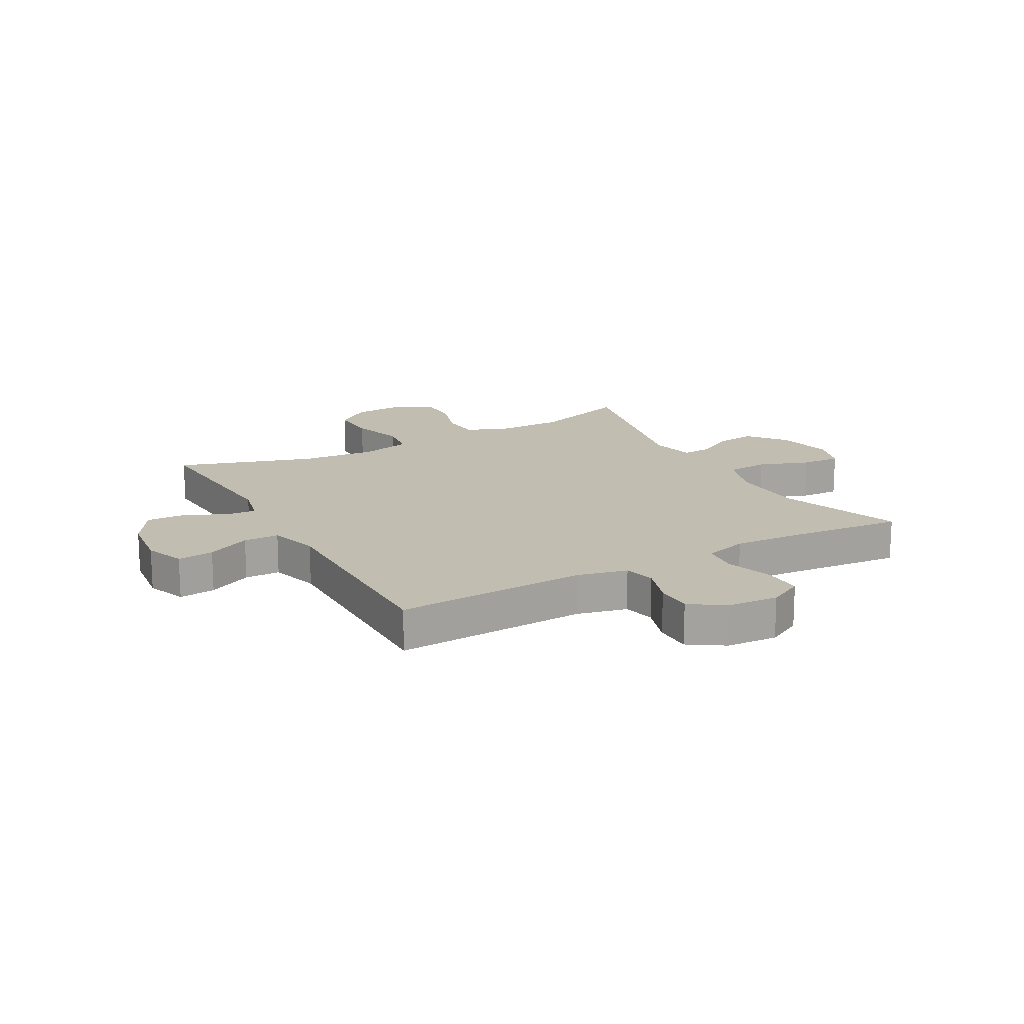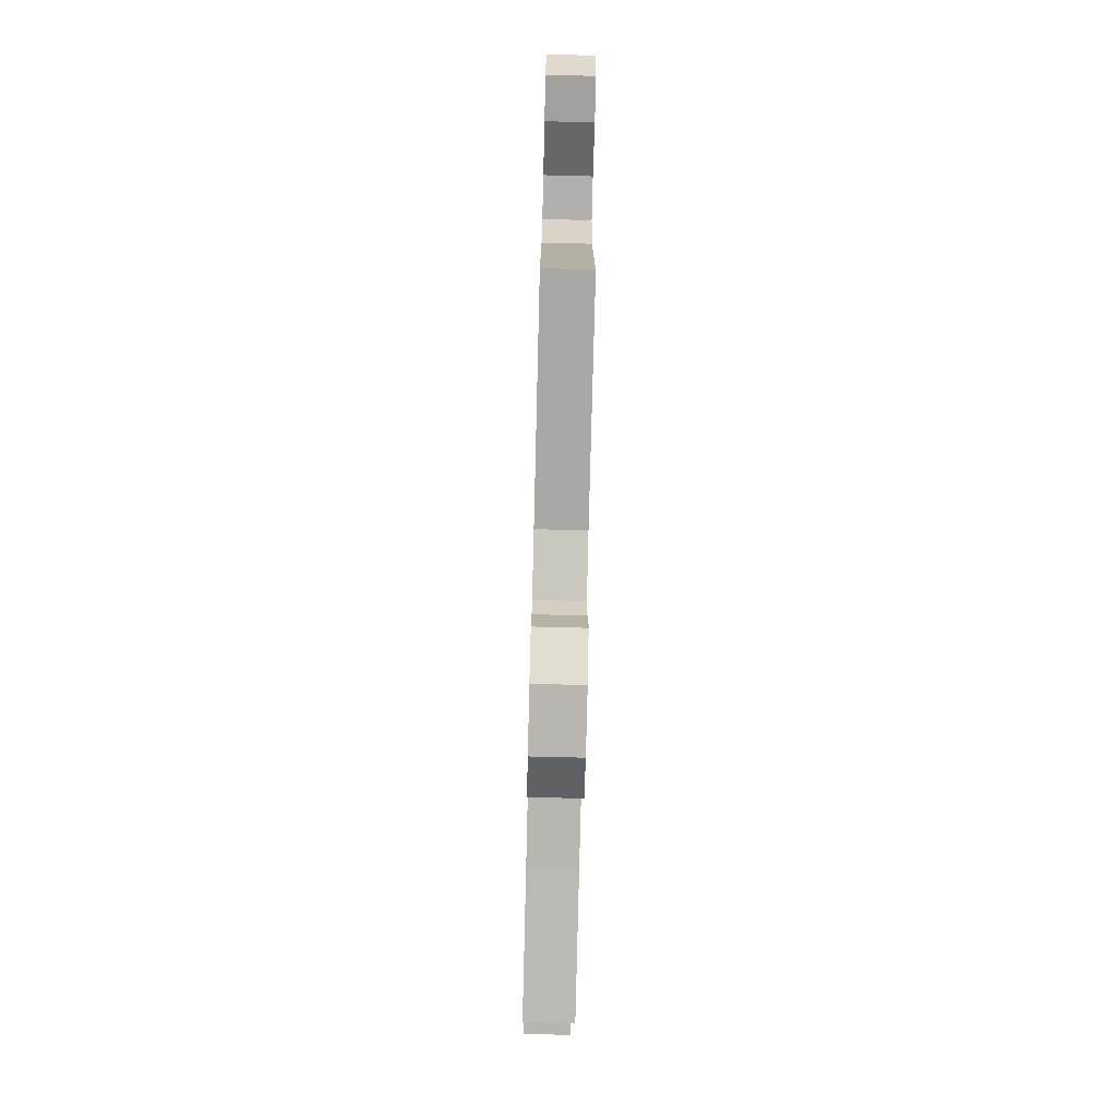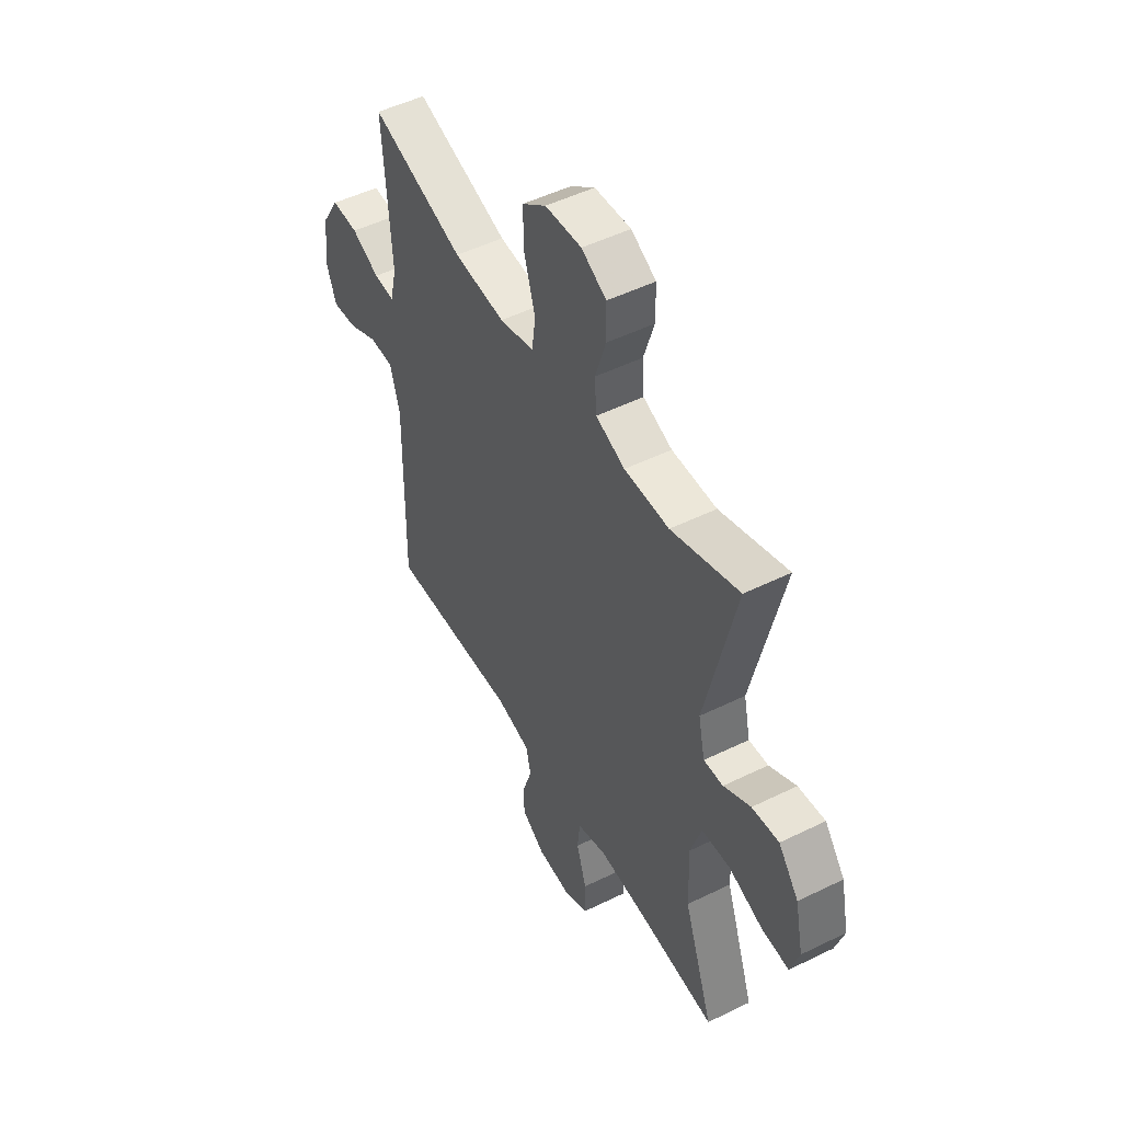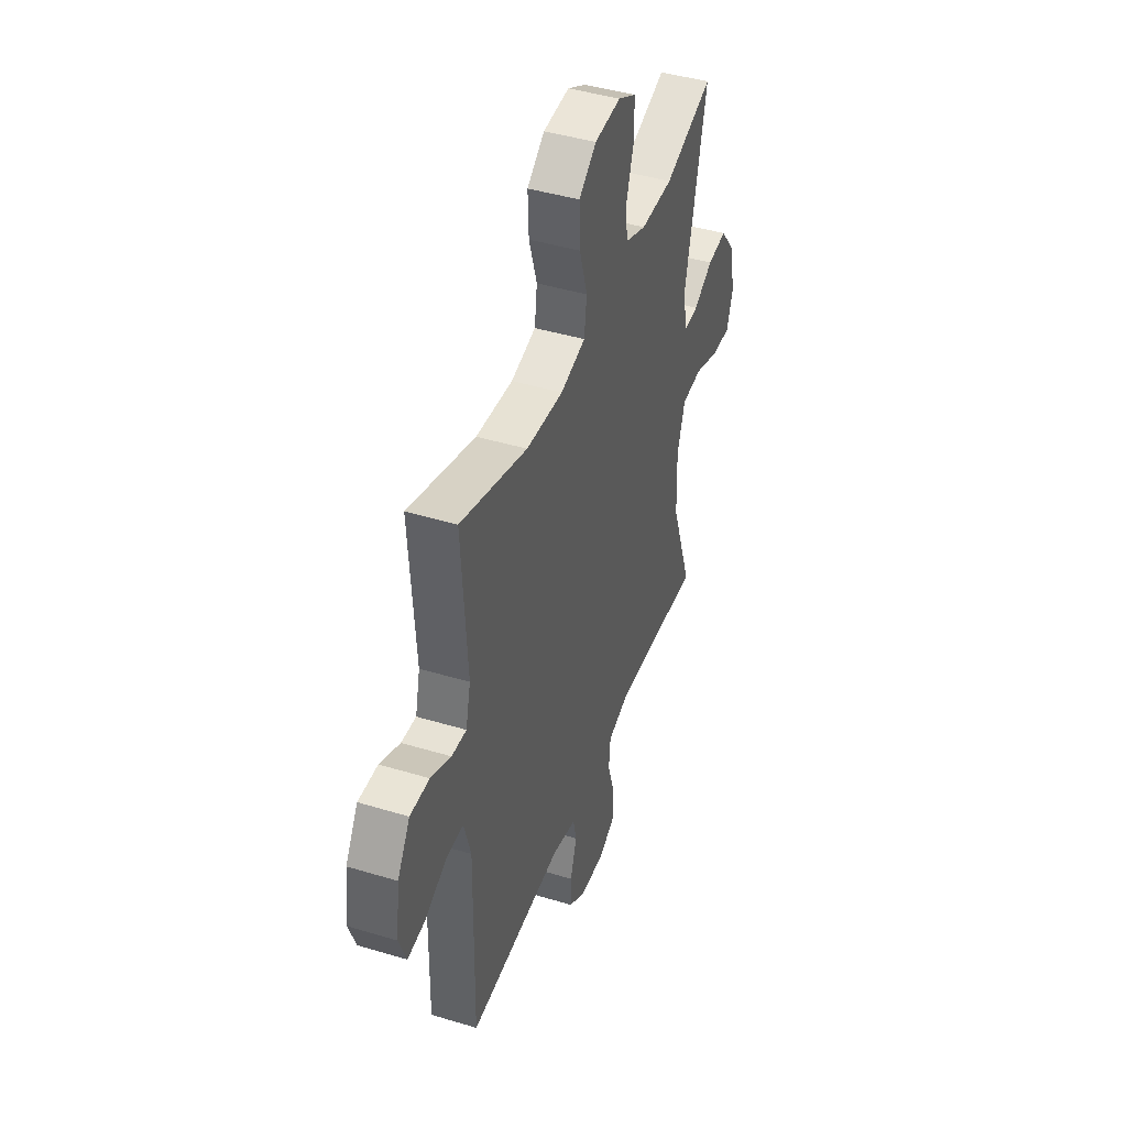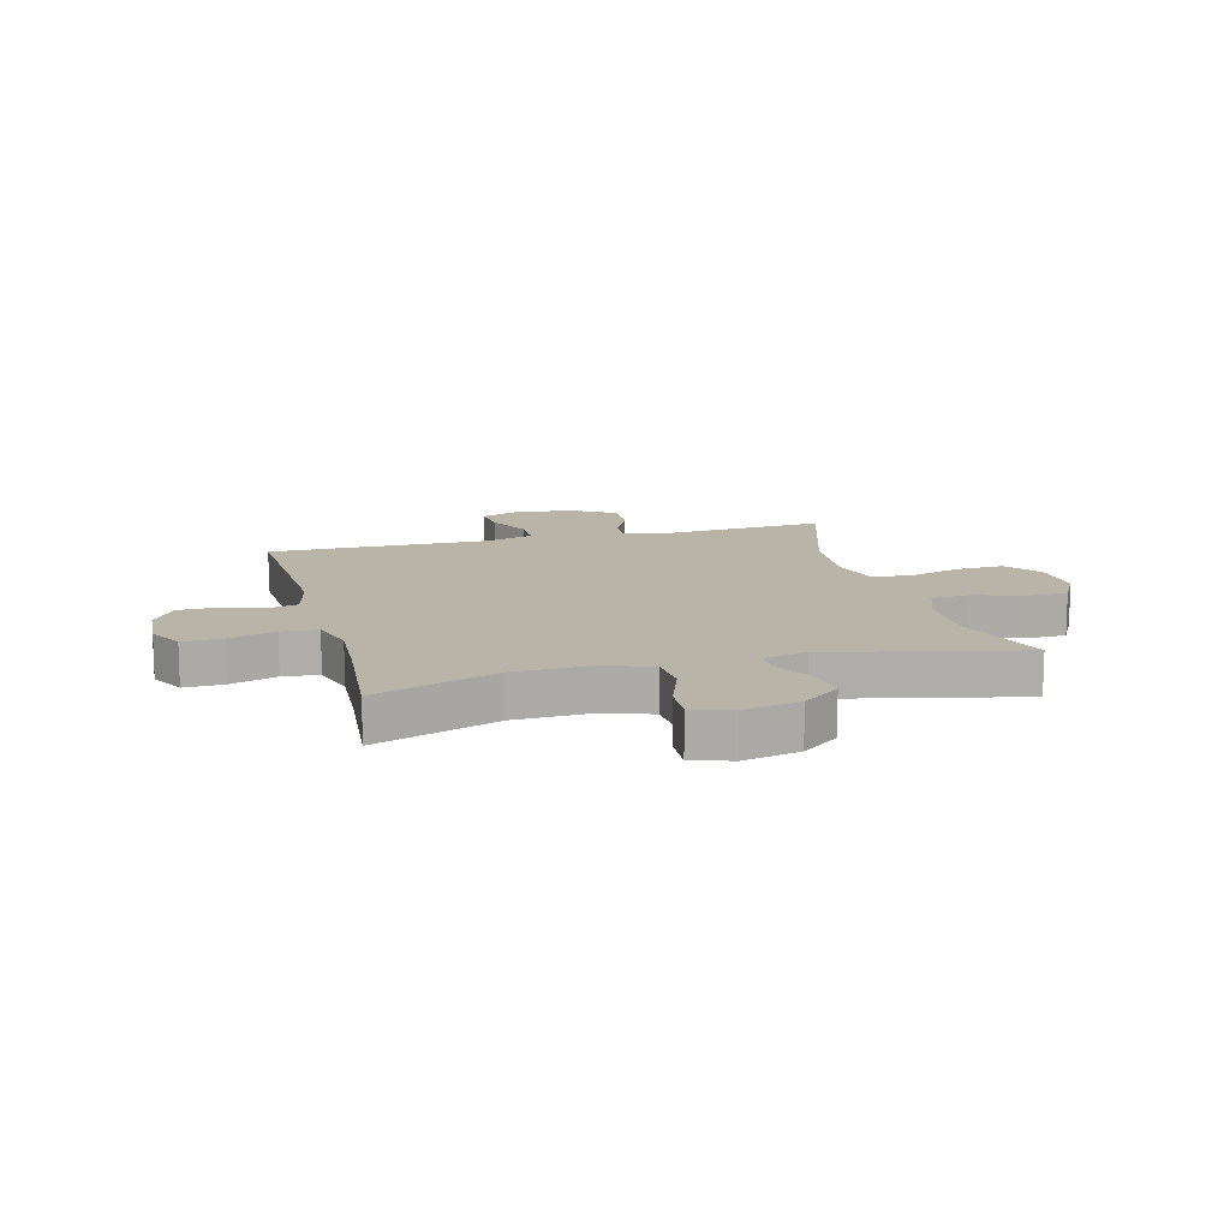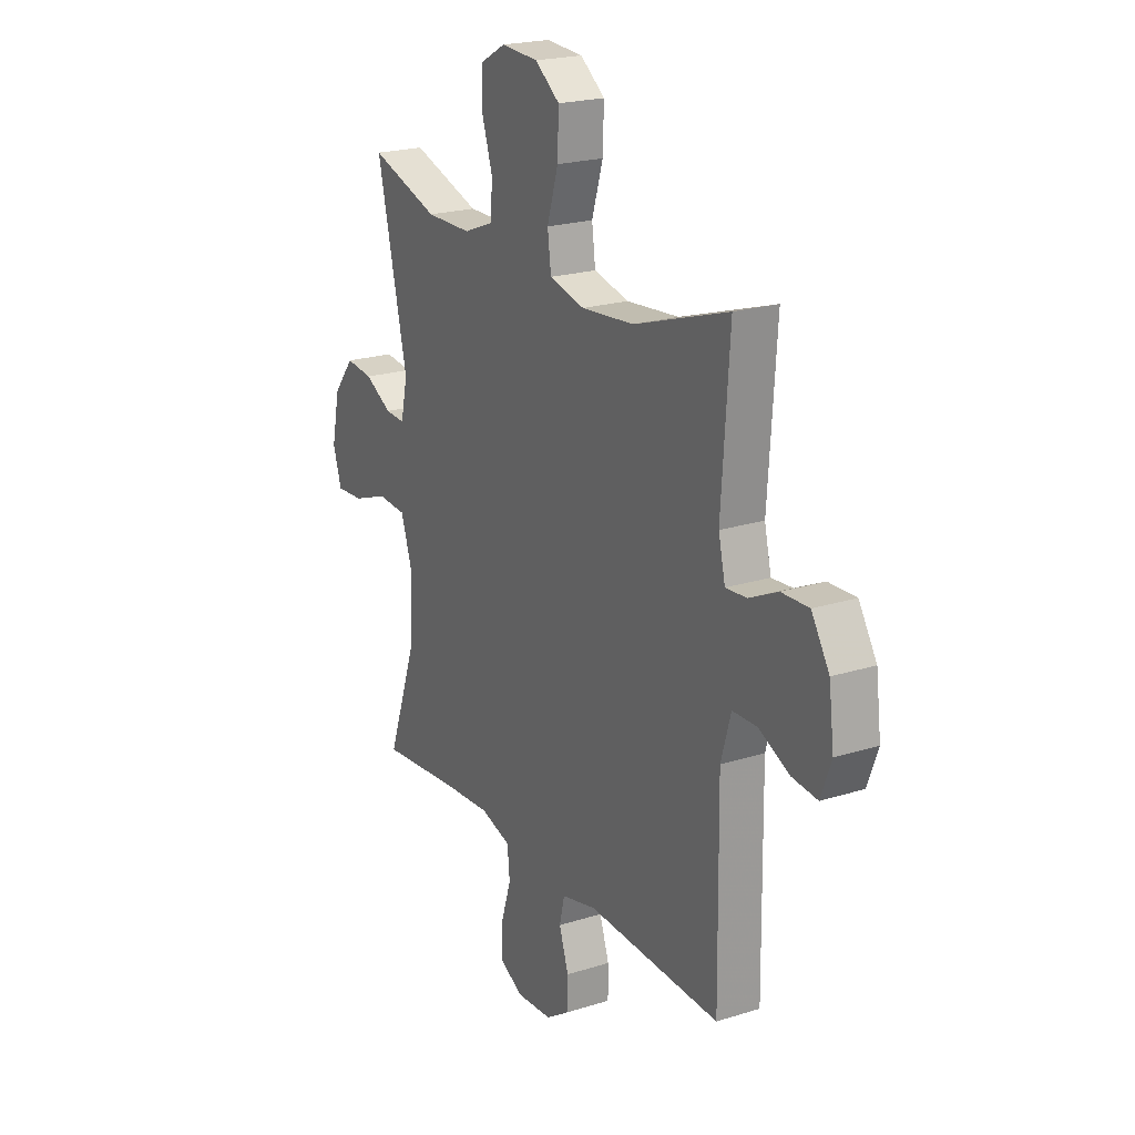
<metadata>
{"format":"obj","ext":"obj","renderer":"f3d","projection":"perspective","resolution":1024,"background":"white","views":[{"elev":16.8,"azim":150.9,"up":"+Y"},{"elev":-77.9,"azim":88.6,"up":"+Z"},{"elev":49.9,"azim":-118.4,"up":"+Z"},{"elev":43.8,"azim":109.6,"up":"+Z"},{"elev":13.1,"azim":-104.9,"up":"+Y"},{"elev":21.3,"azim":60.7,"up":"+Z"}]}
</metadata>
<code>
v -0.5 0.07 0.5
v -0.326 0.07 0.442
v -0.211 0.07 0.442
v -0.136 0.07 0.471
v -0.131 0.07 0.539
v -0.158 0.07 0.624
v -0.157 0.07 0.696
v -0.093 0.07 0.731
v 0 0.07 0.725
v 0.062 0.07 0.678
v 0.059 0.07 0.595
v 0.031 0.07 0.503
v 0.04 0.07 0.434
v 0.129 0.07 0.412
v 0.261 0.07 0.423
v 0.5 0.07 0.5
v 0.48 0.07 0.207
v 0.497 0.07 0.134
v 0.55 0.07 0.138
v 0.622 0.07 0.172
v 0.691 0.07 0.174
v 0.736 0.07 0.101
v 0.749 0.07 -0.002
v 0.723 0.07 -0.072
v 0.659 0.07 -0.065
v 0.582 0.07 -0.028
v 0.52 0.07 -0.029
v 0.495 0.07 -0.116
v 0.5 0.07 -0.5
v 0.164 0.07 -0.484
v 0.076 0.07 -0.505
v 0.063 0.07 -0.56
v 0.087 0.07 -0.632
v 0.087 0.07 -0.697
v 0.026 0.07 -0.737
v -0.063 0.07 -0.743
v -0.124 0.07 -0.711
v -0.122 0.07 -0.642
v -0.096 0.07 -0.56
v -0.102 0.07 -0.497
v -0.179 0.07 -0.474
v -0.296 0.07 -0.481
v -0.5 0.07 -0.5
v -0.424 0.07 -0.284
v -0.42 0.07 -0.153
v -0.448 0.07 -0.067
v -0.521 0.07 -0.062
v -0.61 0.07 -0.094
v -0.679 0.07 -0.098
v -0.701 0.07 -0.029
v -0.68 0.07 0.07
v -0.628 0.07 0.136
v -0.559 0.07 0.128
v -0.49 0.07 0.09
v -0.44 0.07 0.087
v -0.423 0.07 0.165
v -0.5 0 0.5
v -0.326 0 0.442
v -0.211 0 0.442
v -0.136 0 0.471
v -0.131 0 0.539
v -0.158 0 0.624
v -0.157 0 0.696
v -0.093 0 0.731
v 0 0 0.725
v 0.062 0 0.678
v 0.059 0 0.595
v 0.031 0 0.503
v 0.04 0 0.434
v 0.129 0 0.412
v 0.261 0 0.423
v 0.5 0 0.5
v 0.48 0 0.207
v 0.497 0 0.134
v 0.55 0 0.138
v 0.622 0 0.172
v 0.691 0 0.174
v 0.736 0 0.101
v 0.749 0 -0.002
v 0.723 0 -0.072
v 0.659 0 -0.065
v 0.582 0 -0.028
v 0.52 0 -0.029
v 0.495 0 -0.116
v 0.5 0 -0.5
v 0.164 0 -0.484
v 0.076 0 -0.505
v 0.063 0 -0.56
v 0.087 0 -0.632
v 0.087 0 -0.697
v 0.026 0 -0.737
v -0.063 0 -0.743
v -0.124 0 -0.711
v -0.122 0 -0.642
v -0.096 0 -0.56
v -0.102 0 -0.497
v -0.179 0 -0.474
v -0.296 0 -0.481
v -0.5 0 -0.5
v -0.424 0 -0.284
v -0.42 0 -0.153
v -0.448 0 -0.067
v -0.521 0 -0.062
v -0.61 0 -0.094
v -0.679 0 -0.098
v -0.701 0 -0.029
v -0.68 0 0.07
v -0.628 0 0.136
v -0.559 0 0.128
v -0.49 0 0.09
v -0.44 0 0.087
v -0.423 0 0.165
f 52 53 54
f 51 52 54
f 50 51 54
f 49 50 54
f 48 49 54
f 47 48 54
f 46 47 54 55
f 45 46 55 56
f 42 43 44
f 41 42 44 45
f 40 41 45 56
f 37 38 39
f 36 37 39
f 35 36 39
f 34 35 39
f 33 34 39
f 32 33 39
f 31 32 39 40
f 56 1 2
f 40 56 2
f 31 40 2
f 30 31 2
f 24 25 26
f 23 24 26
f 22 23 26
f 21 22 26
f 20 21 26
f 19 20 26
f 18 19 26 27
f 17 18 27 28
f 15 16 17
f 28 29 30
f 17 28 30
f 15 17 30
f 14 15 30
f 10 11 12
f 9 10 12
f 8 9 12
f 7 8 12
f 6 7 12
f 5 6 12
f 4 5 12 13
f 30 2 3
f 14 30 3
f 13 14 3
f 3 4 13
f 110 109 108
f 110 108 107
f 110 107 106
f 110 106 105
f 110 105 104
f 110 104 103
f 111 110 103 102
f 112 111 102 101
f 100 99 98
f 101 100 98 97
f 112 101 97 96
f 95 94 93
f 95 93 92
f 95 92 91
f 95 91 90
f 95 90 89
f 95 89 88
f 96 95 88 87
f 58 57 112
f 58 112 96
f 58 96 87
f 58 87 86
f 82 81 80
f 82 80 79
f 82 79 78
f 82 78 77
f 82 77 76
f 82 76 75
f 83 82 75 74
f 84 83 74 73
f 73 72 71
f 86 85 84
f 86 84 73
f 86 73 71
f 86 71 70
f 68 67 66
f 68 66 65
f 68 65 64
f 68 64 63
f 68 63 62
f 68 62 61
f 69 68 61 60
f 59 58 86
f 59 86 70
f 59 70 69
f 69 60 59
f 1 57 58 2
f 2 58 59 3
f 3 59 60 4
f 4 60 61 5
f 5 61 62 6
f 6 62 63 7
f 7 63 64 8
f 8 64 65 9
f 9 65 66 10
f 10 66 67 11
f 11 67 68 12
f 12 68 69 13
f 13 69 70 14
f 14 70 71 15
f 15 71 72 16
f 16 72 73 17
f 17 73 74 18
f 18 74 75 19
f 19 75 76 20
f 20 76 77 21
f 21 77 78 22
f 22 78 79 23
f 23 79 80 24
f 24 80 81 25
f 25 81 82 26
f 26 82 83 27
f 27 83 84 28
f 28 84 85 29
f 29 85 86 30
f 30 86 87 31
f 31 87 88 32
f 32 88 89 33
f 33 89 90 34
f 34 90 91 35
f 35 91 92 36
f 36 92 93 37
f 37 93 94 38
f 38 94 95 39
f 39 95 96 40
f 40 96 97 41
f 41 97 98 42
f 42 98 99 43
f 43 99 100 44
f 44 100 101 45
f 45 101 102 46
f 46 102 103 47
f 47 103 104 48
f 48 104 105 49
f 49 105 106 50
f 50 106 107 51
f 51 107 108 52
f 52 108 109 53
f 53 109 110 54
f 54 110 111 55
f 55 111 112 56
f 56 112 57 1

</code>
